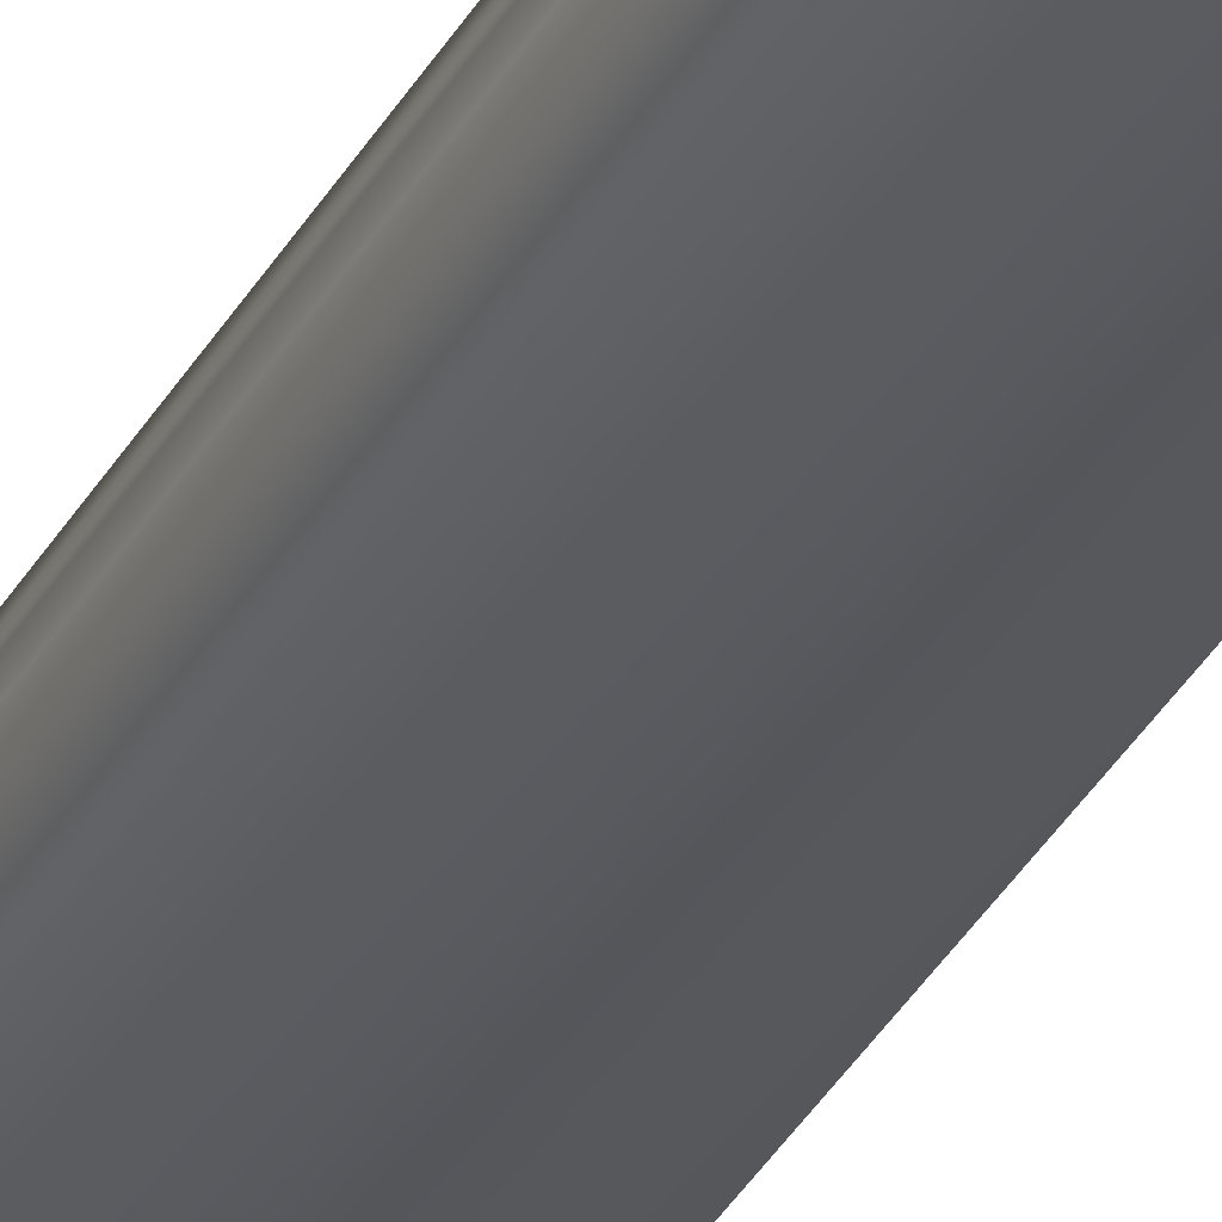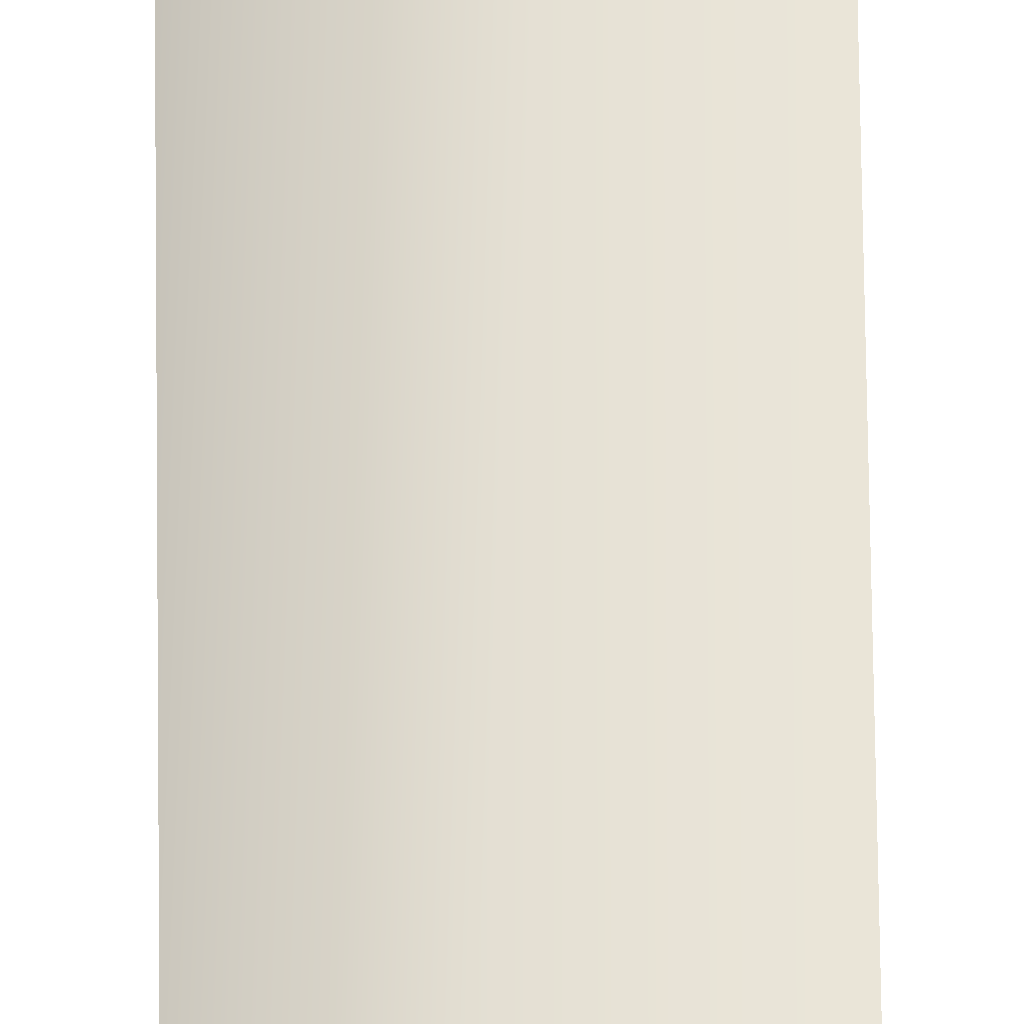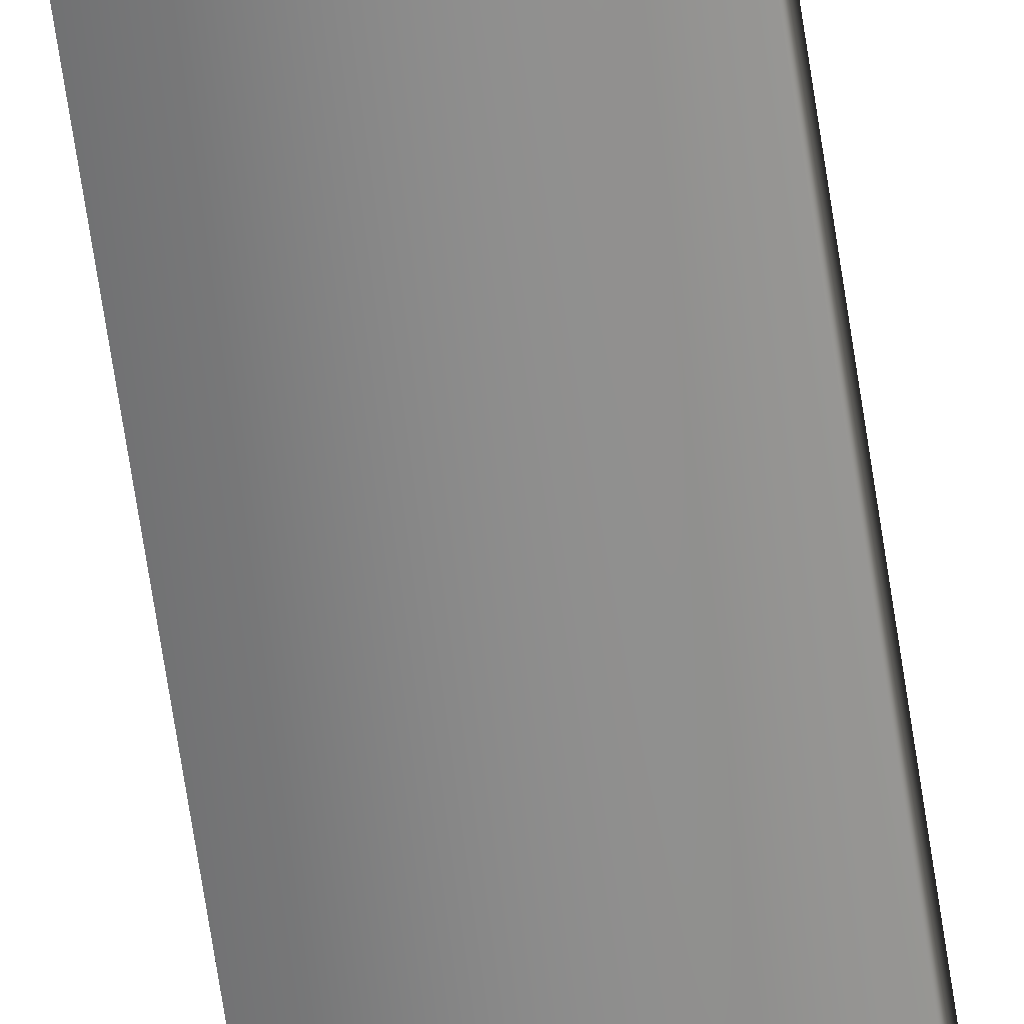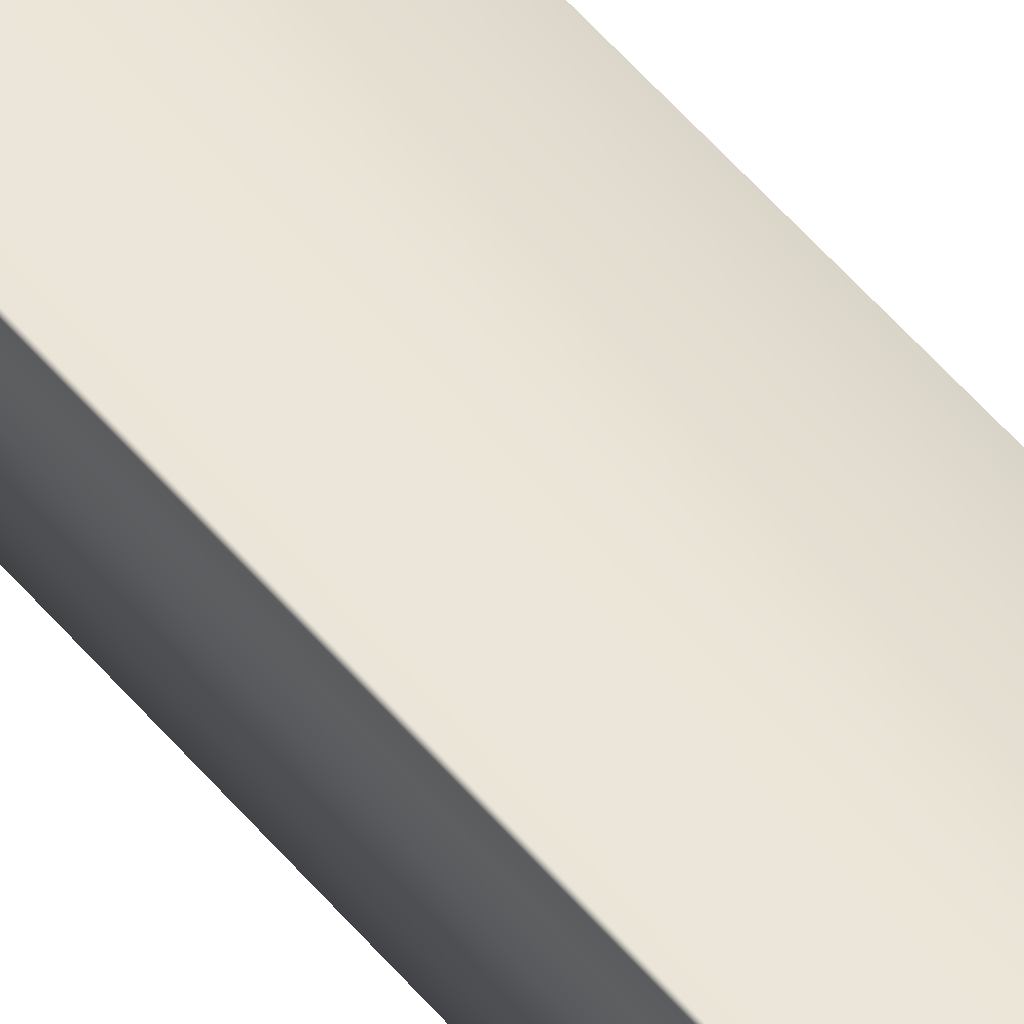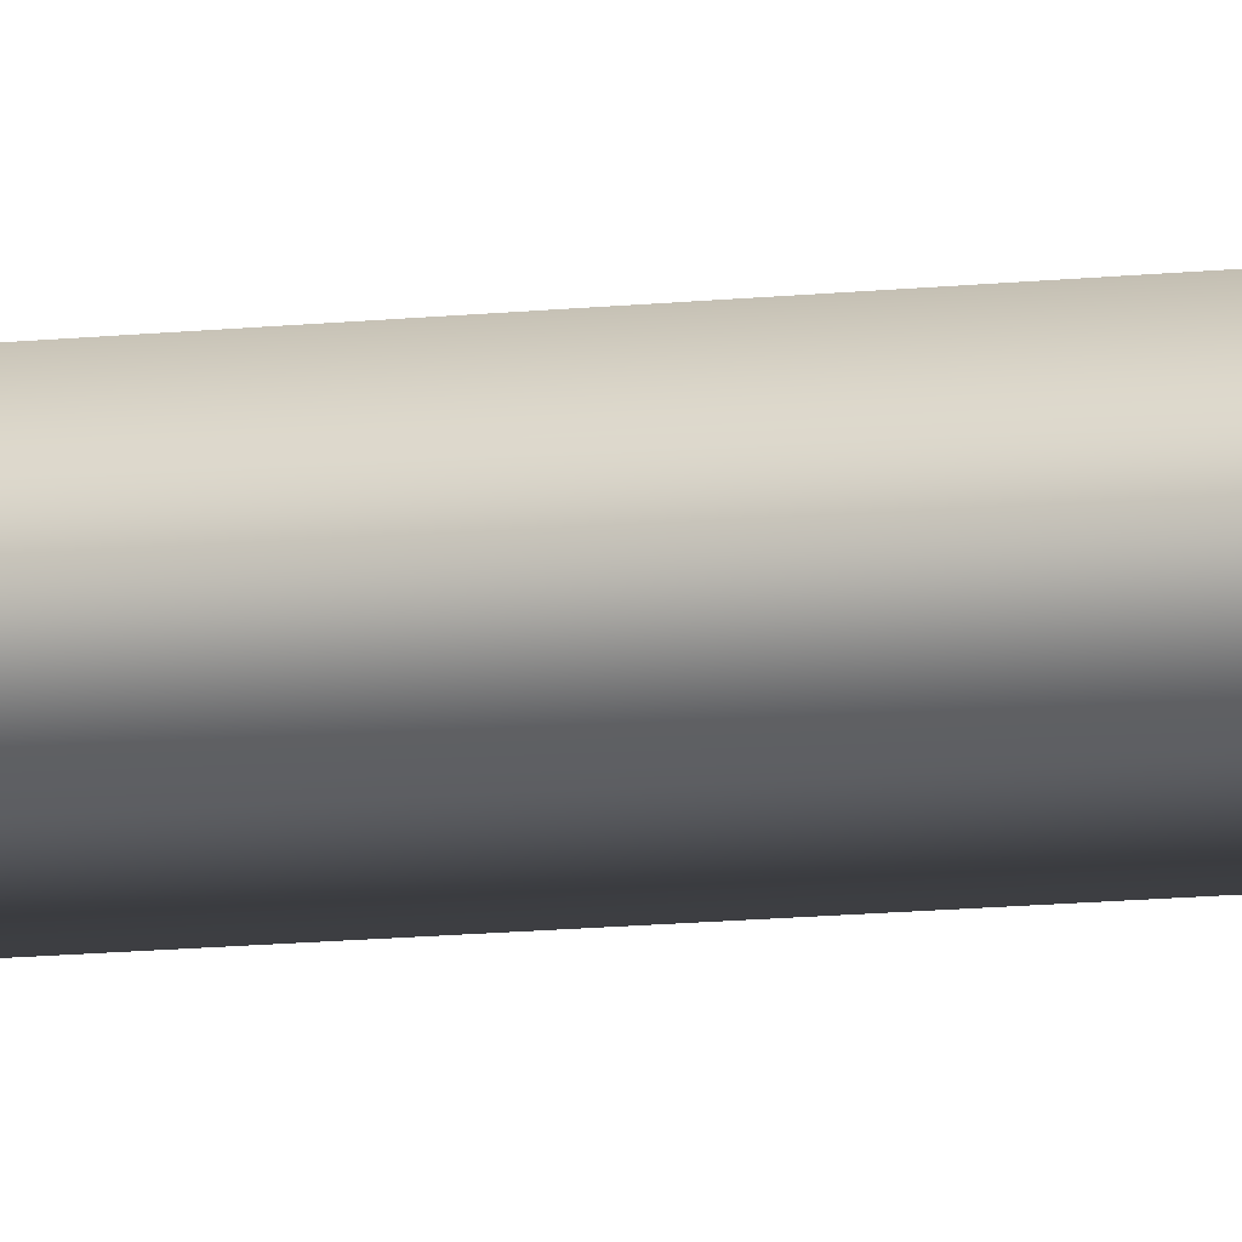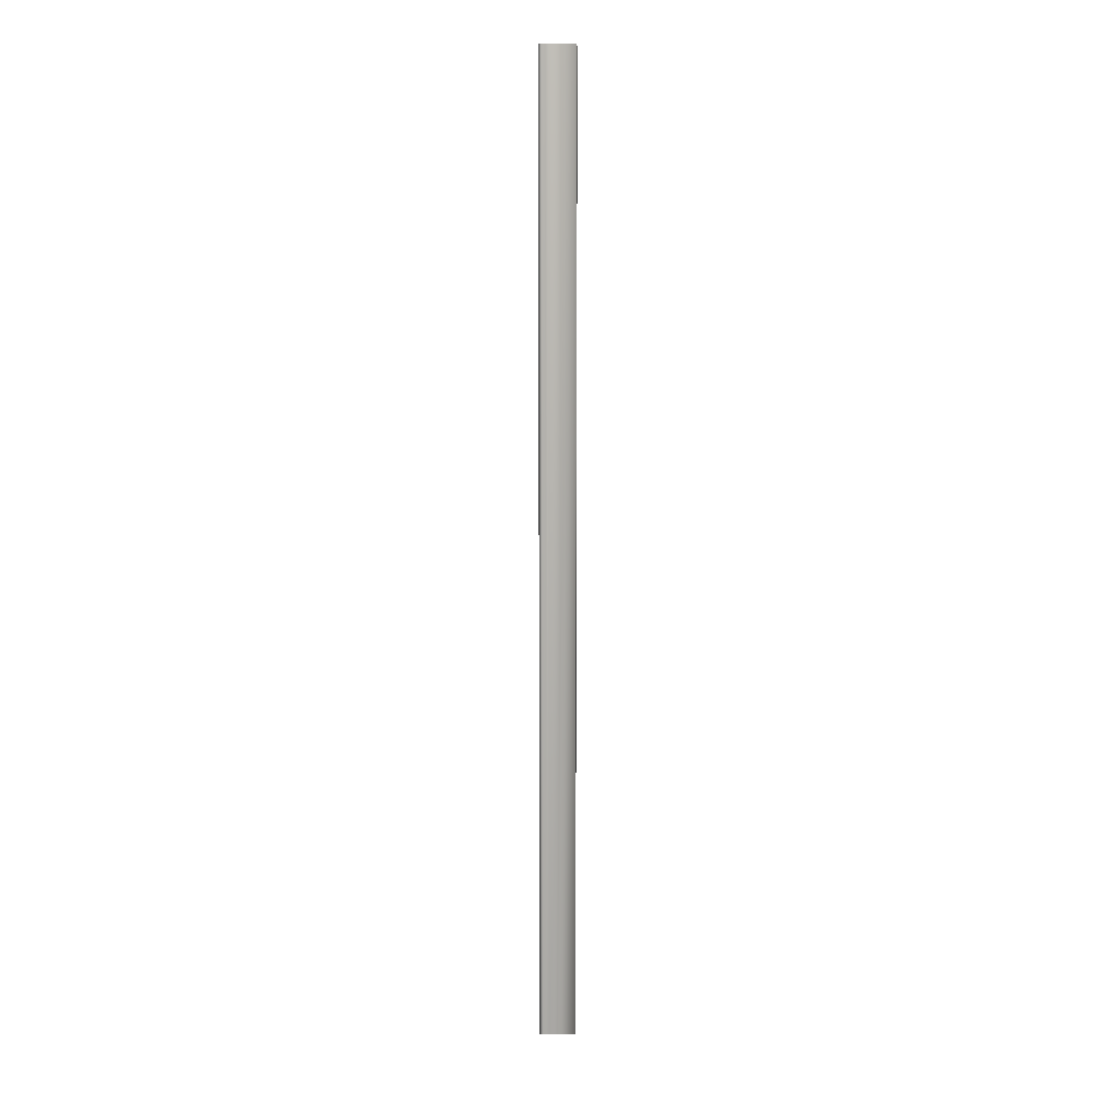
<metadata>
{"format":"obj","ext":"obj","renderer":"f3d","projection":"perspective","resolution":1024,"background":"white","views":[{"elev":-31.4,"azim":156.6,"up":"+Z"},{"elev":60.4,"azim":-0.7,"up":"+Z"},{"elev":-63.3,"azim":-171.7,"up":"+Z"},{"elev":47.6,"azim":143.6,"up":"+Z"},{"elev":-9.5,"azim":-71.5,"up":"+Z"},{"elev":11.3,"azim":91.1,"up":"+Y"}]}
</metadata>
<code>
v 51.75 24.75 -73.73
v 51.75 32.75 -73.73
v 51.75 24.75 -73.52
v 51.75 32.75 -73.52
v 51.75 32.75 -73.44
v 51.75 24.75 -73.44
v 51.74 32.75 -73.47
v 51.74 24.75 -73.47
v 51.74 24.75 -73.5
v 51.74 32.75 -73.5
v 51.23 32.75 -73.73
v 51.23 32.75 -73.44
v 51.23 24.75 -73.44
v 51.23 24.75 -73.73
f 1 2 3
f 3 2 4
f 5 6 7
f 7 6 8
f 7 8 9
f 3 4 9
f 9 4 10
f 9 10 7
f 2 11 4
f 4 11 12
f 4 12 10
f 10 12 7
f 7 12 5
f 6 5 13
f 13 5 12
f 14 11 1
f 1 11 2
f 1 3 14
f 14 3 13
f 13 3 9
f 13 9 8
f 8 6 13
f 13 12 14
f 14 12 11

</code>
